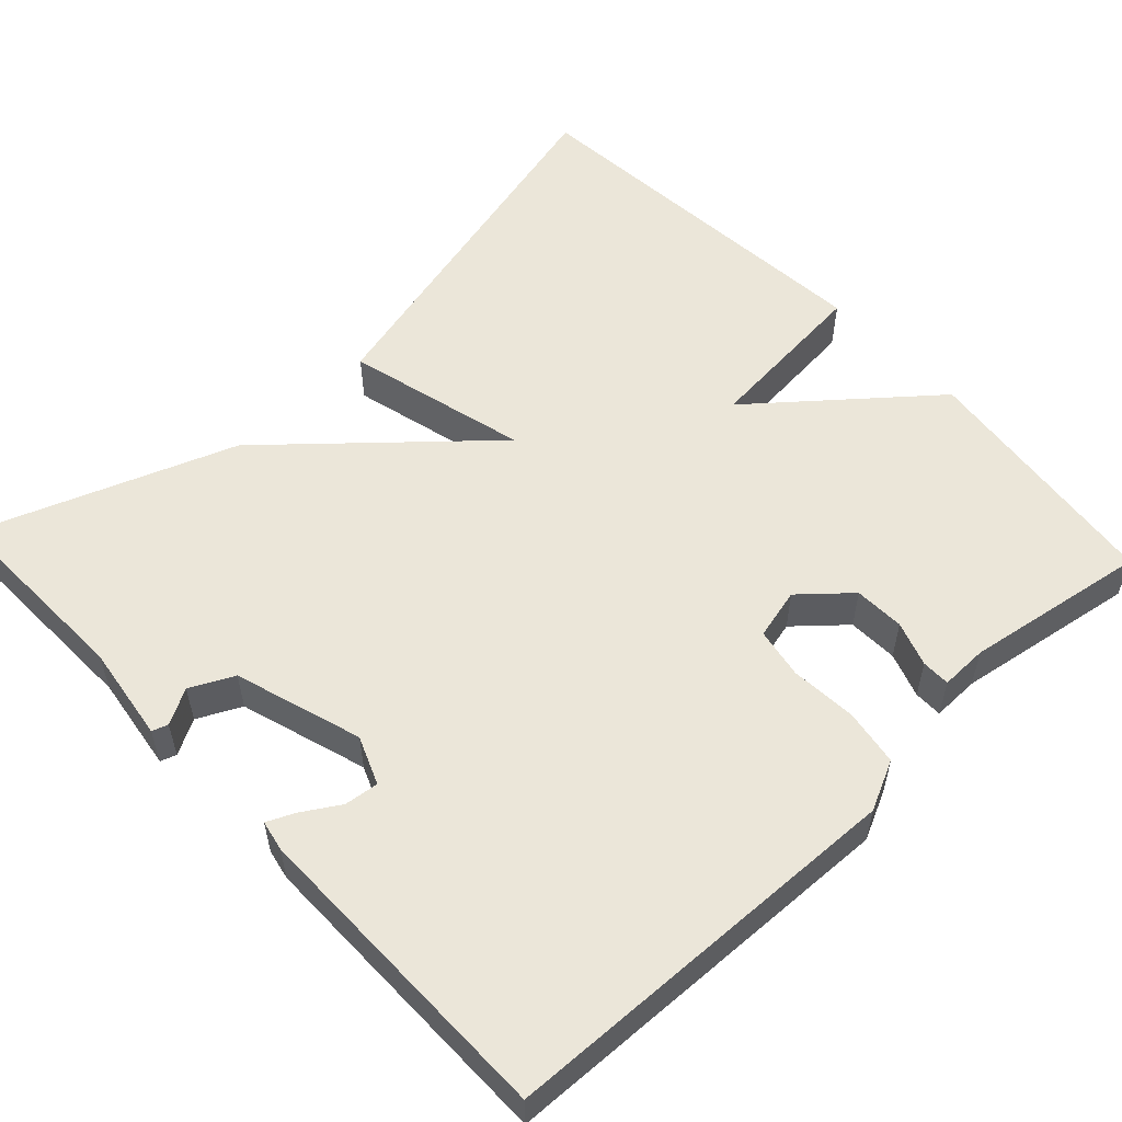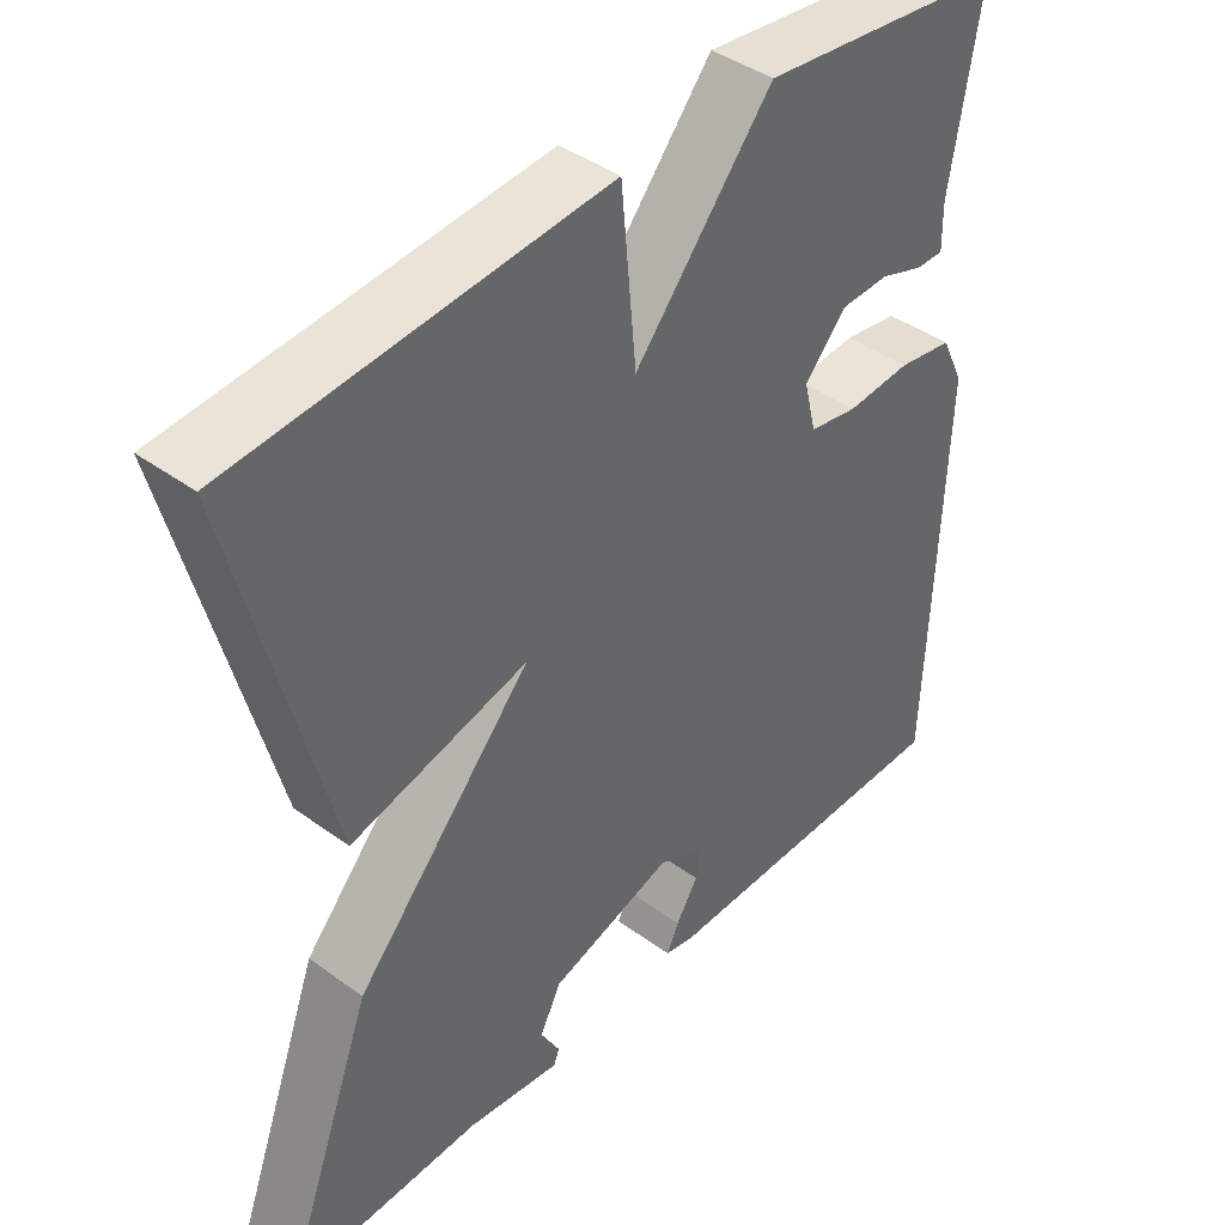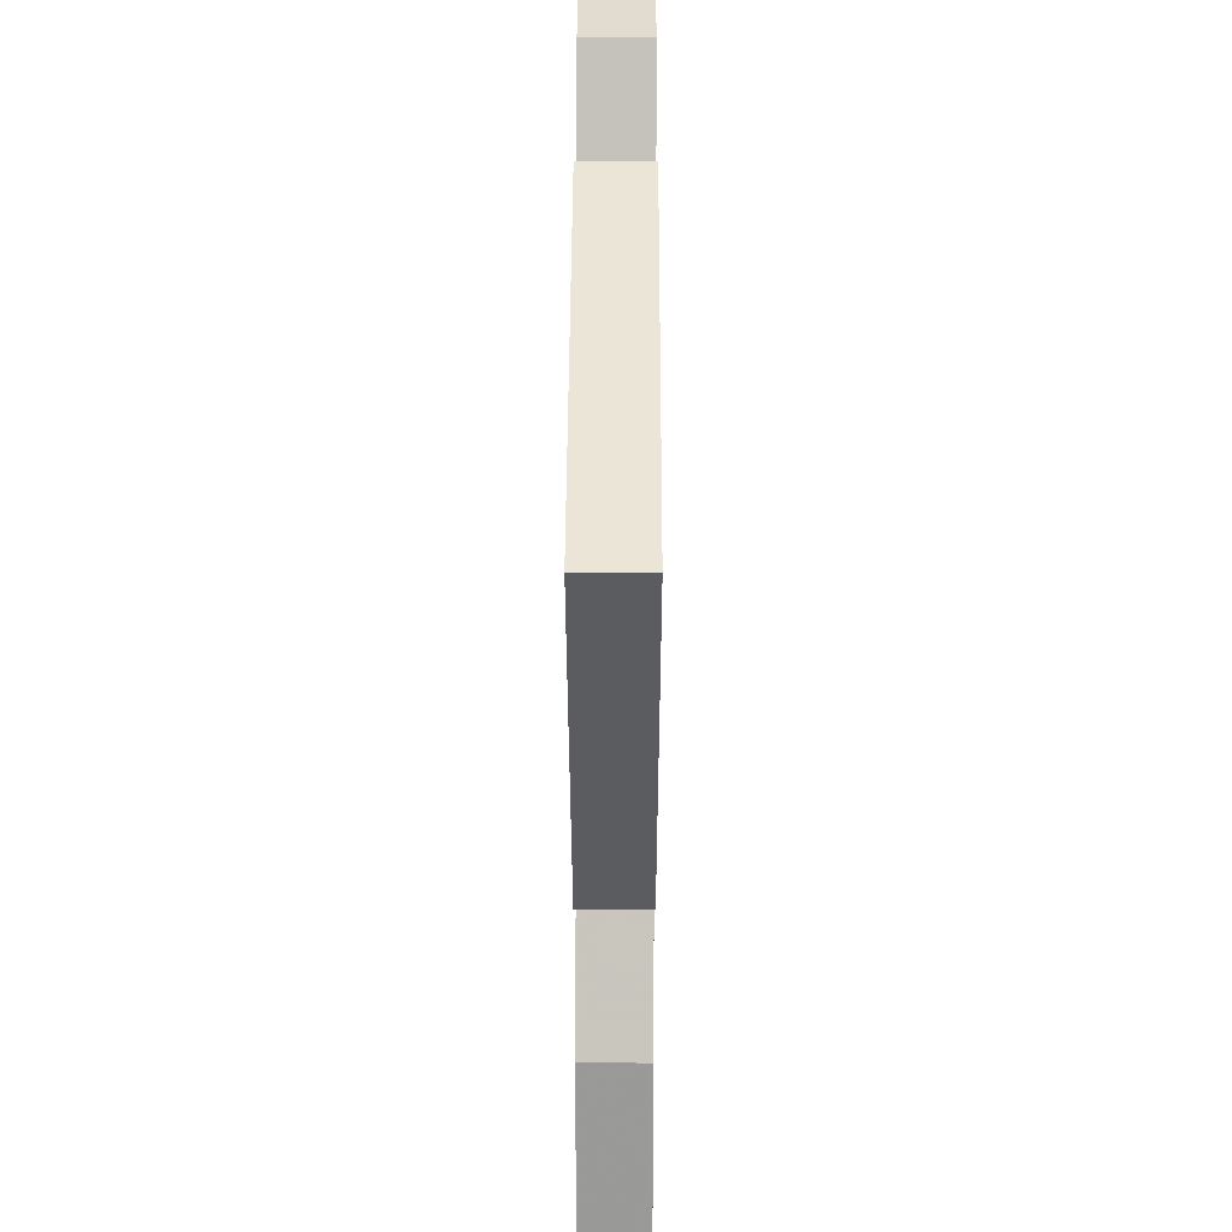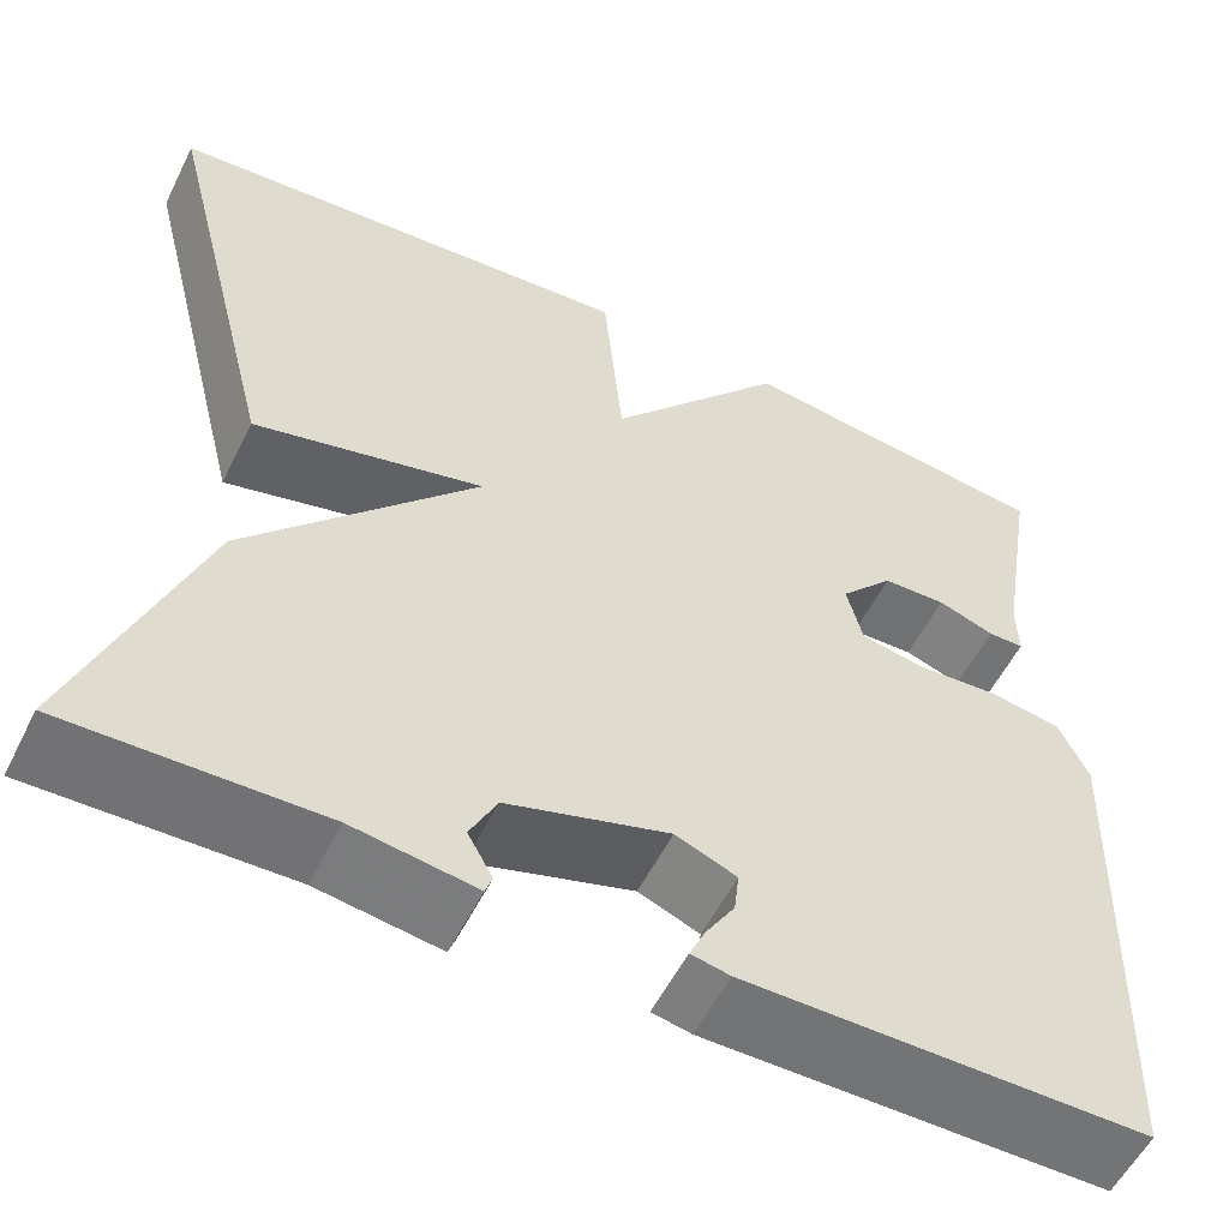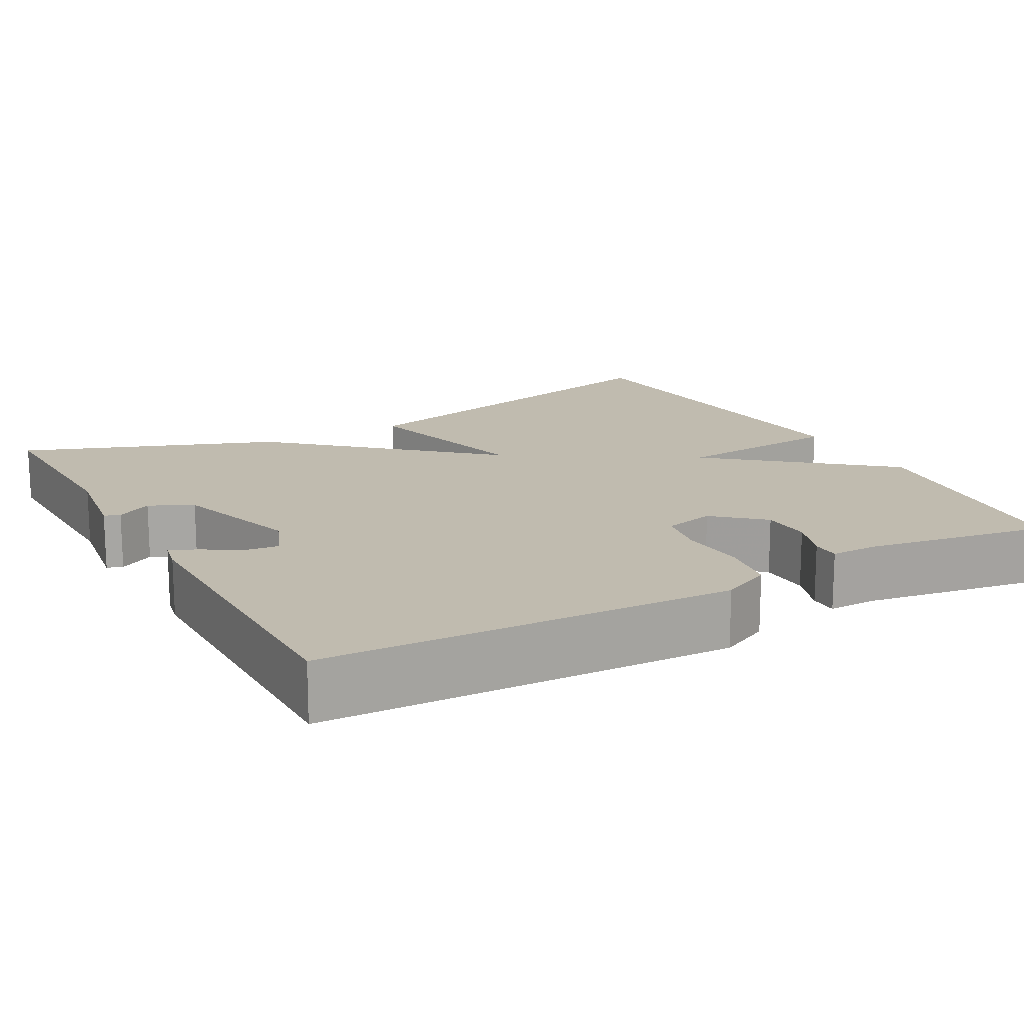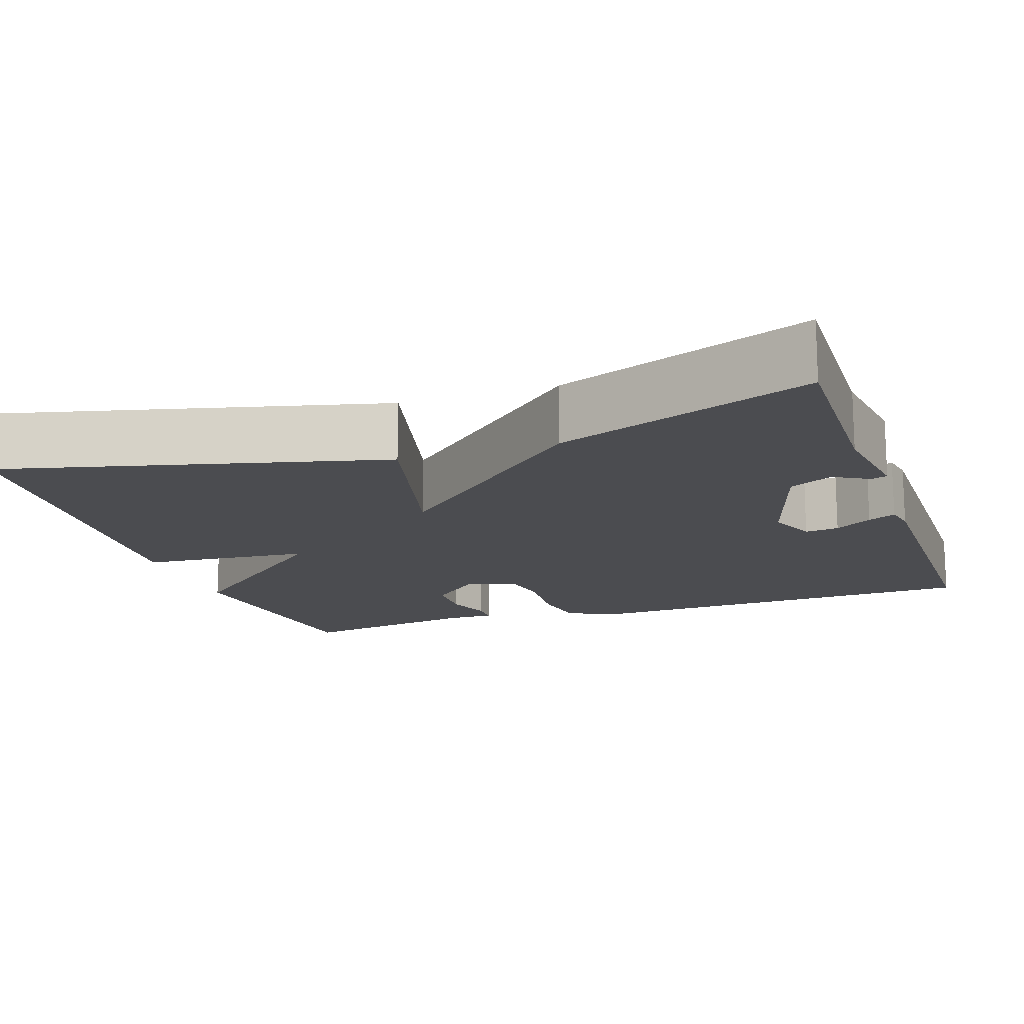
<metadata>
{"format":"obj","ext":"obj","renderer":"f3d","projection":"perspective","resolution":1024,"background":"white","views":[{"elev":55.2,"azim":-133.2,"up":"+Y"},{"elev":42.0,"azim":131.2,"up":"+Z"},{"elev":41.2,"azim":90.2,"up":"+Z"},{"elev":-56.1,"azim":153.6,"up":"+Z"},{"elev":16.1,"azim":-118.9,"up":"+Y"},{"elev":-15.2,"azim":108.9,"up":"+Y"}]}
</metadata>
<code>
v 0.5 0.07 0.5
v 0.38 0.07 0.023
v 0.149 0.07 0.081
v 0.38 0.07 -0.177
v 0.5 0.07 -0.5
v 0.246 0.07 -0.494
v 0.123 0.07 -0.512
v 0.116 0.07 -0.492
v 0.141 0.07 -0.447
v 0.114 0.07 -0.392
v -0.048 0.07 -0.342
v -0.109 0.07 -0.367
v -0.104 0.07 -0.41
v -0.075 0.07 -0.457
v -0.059 0.07 -0.492
v -0.098 0.07 -0.5
v -0.5 0.07 -0.5
v -0.518 0.07 0.019
v -0.488 0.07 0.082
v -0.416 0.07 0.094
v -0.332 0.07 0.088
v -0.268 0.07 0.1
v -0.252 0.07 0.165
v -0.306 0.07 0.226
v -0.37 0.07 0.228
v -0.427 0.07 0.208
v -0.463 0.07 0.208
v -0.462 0.07 0.268
v -0.5 0.07 0.5
v -0.18 0.07 0.539
v 0 0.07 0.323
v 0.02 0.07 0.539
v 0.5 0 0.5
v 0.38 0 0.023
v 0.149 0 0.081
v 0.38 0 -0.177
v 0.5 0 -0.5
v 0.246 0 -0.494
v 0.123 0 -0.512
v 0.116 0 -0.492
v 0.141 0 -0.447
v 0.114 0 -0.392
v -0.048 0 -0.342
v -0.109 0 -0.367
v -0.104 0 -0.41
v -0.075 0 -0.457
v -0.059 0 -0.492
v -0.098 0 -0.5
v -0.5 0 -0.5
v -0.518 0 0.019
v -0.488 0 0.082
v -0.416 0 0.094
v -0.332 0 0.088
v -0.268 0 0.1
v -0.252 0 0.165
v -0.306 0 0.226
v -0.37 0 0.228
v -0.427 0 0.208
v -0.463 0 0.208
v -0.462 0 0.268
v -0.5 0 0.5
v -0.18 0 0.539
v 0 0 0.323
v 0.02 0 0.539
f 1 2 3
f 32 1 3
f 31 32 3
f 28 29 30 31
f 25 26 27 28
f 24 25 28 31
f 23 24 31 3
f 19 20 21
f 18 19 21
f 17 18 21
f 16 17 21
f 16 21 22
f 13 14 15 16
f 16 22 23
f 13 16 23
f 12 13 23
f 6 7 8 9
f 6 9 10
f 5 6 10
f 4 5 10 11
f 11 12 23 3
f 3 4 11
f 35 34 33
f 35 33 64
f 35 64 63
f 63 62 61 60
f 60 59 58 57
f 63 60 57 56
f 35 63 56 55
f 53 52 51
f 53 51 50
f 53 50 49
f 53 49 48
f 54 53 48
f 48 47 46 45
f 55 54 48
f 55 48 45
f 55 45 44
f 41 40 39 38
f 42 41 38
f 42 38 37
f 43 42 37 36
f 35 55 44 43
f 43 36 35
f 1 33 34 2
f 2 34 35 3
f 3 35 36 4
f 4 36 37 5
f 5 37 38 6
f 6 38 39 7
f 7 39 40 8
f 8 40 41 9
f 9 41 42 10
f 10 42 43 11
f 11 43 44 12
f 12 44 45 13
f 13 45 46 14
f 14 46 47 15
f 15 47 48 16
f 16 48 49 17
f 17 49 50 18
f 18 50 51 19
f 19 51 52 20
f 20 52 53 21
f 21 53 54 22
f 22 54 55 23
f 23 55 56 24
f 24 56 57 25
f 25 57 58 26
f 26 58 59 27
f 27 59 60 28
f 28 60 61 29
f 29 61 62 30
f 30 62 63 31
f 31 63 64 32
f 32 64 33 1

</code>
